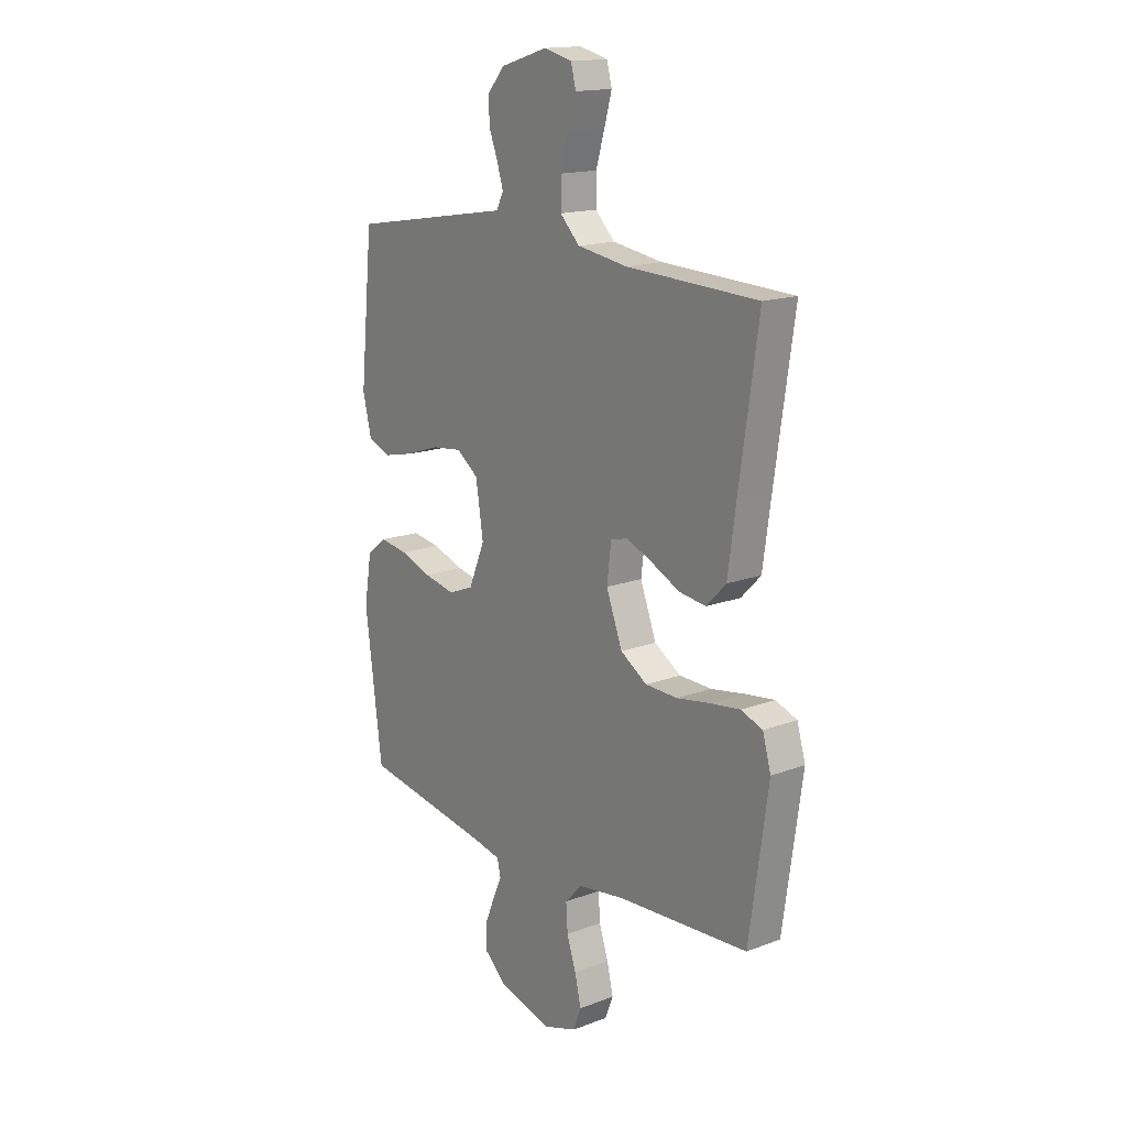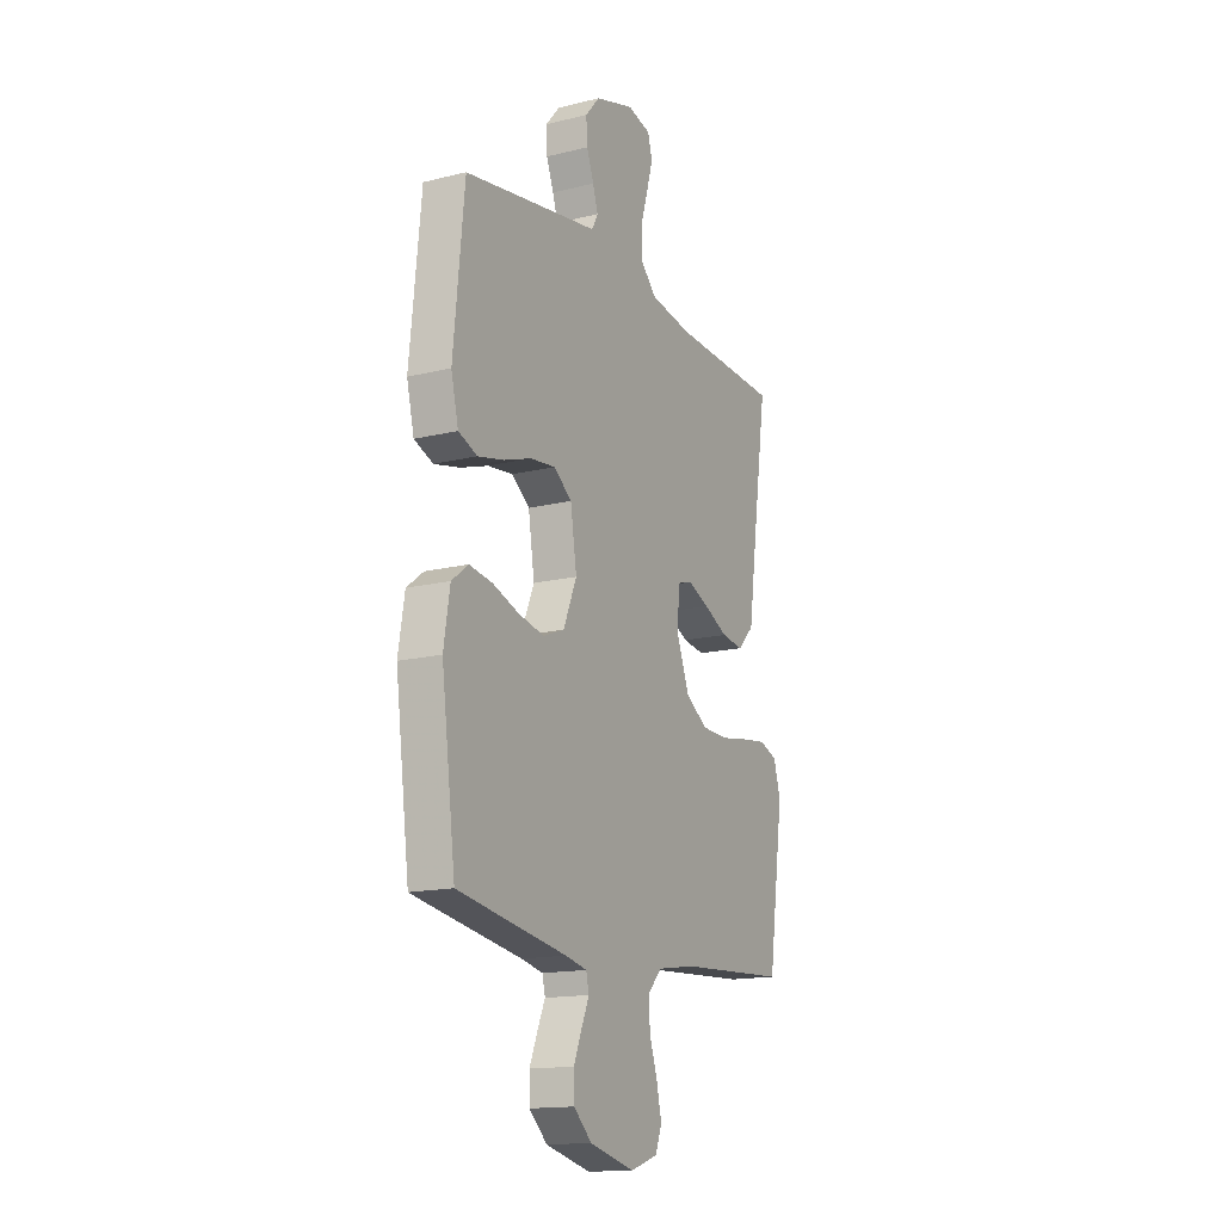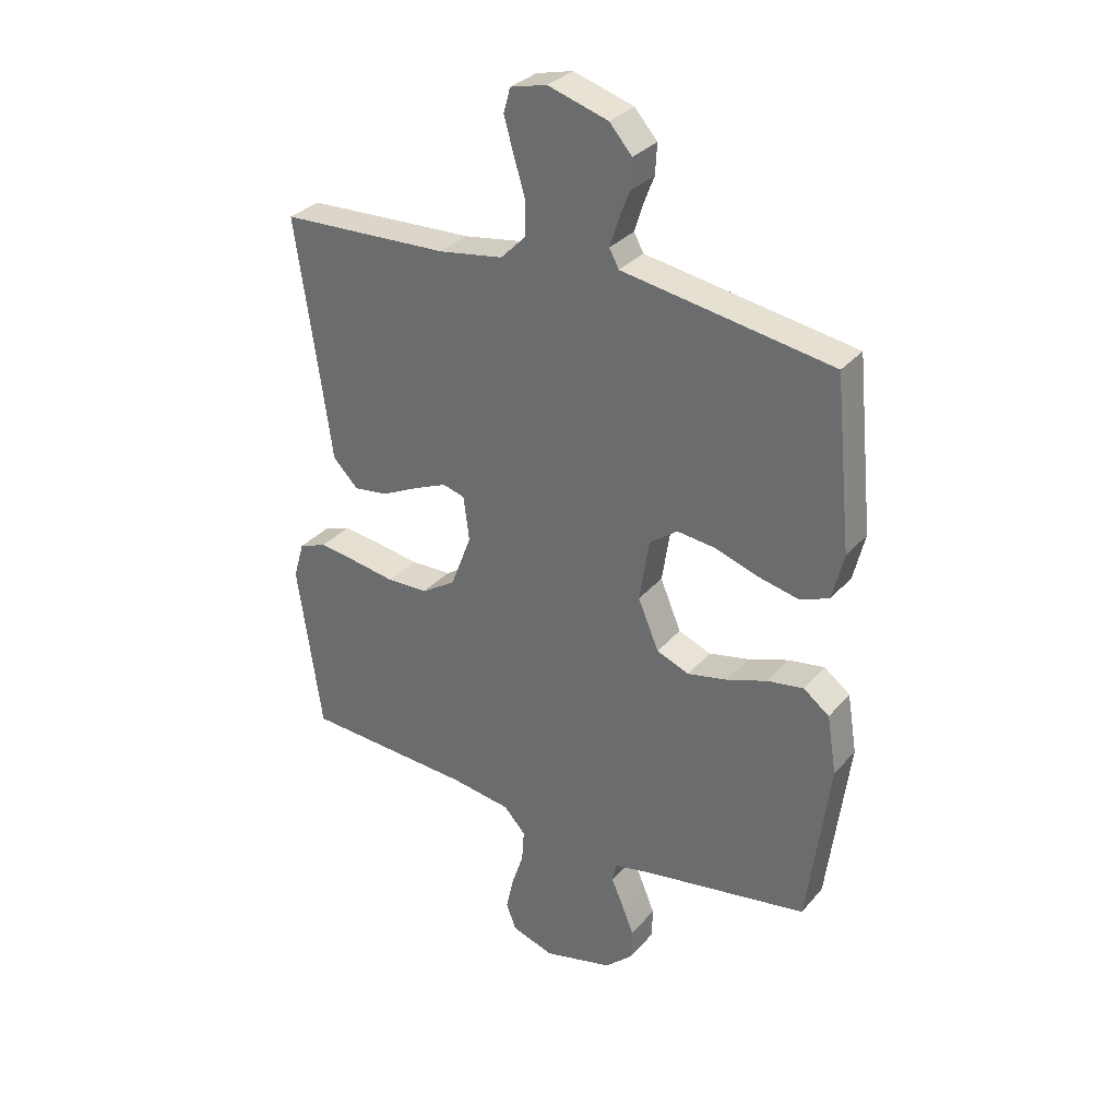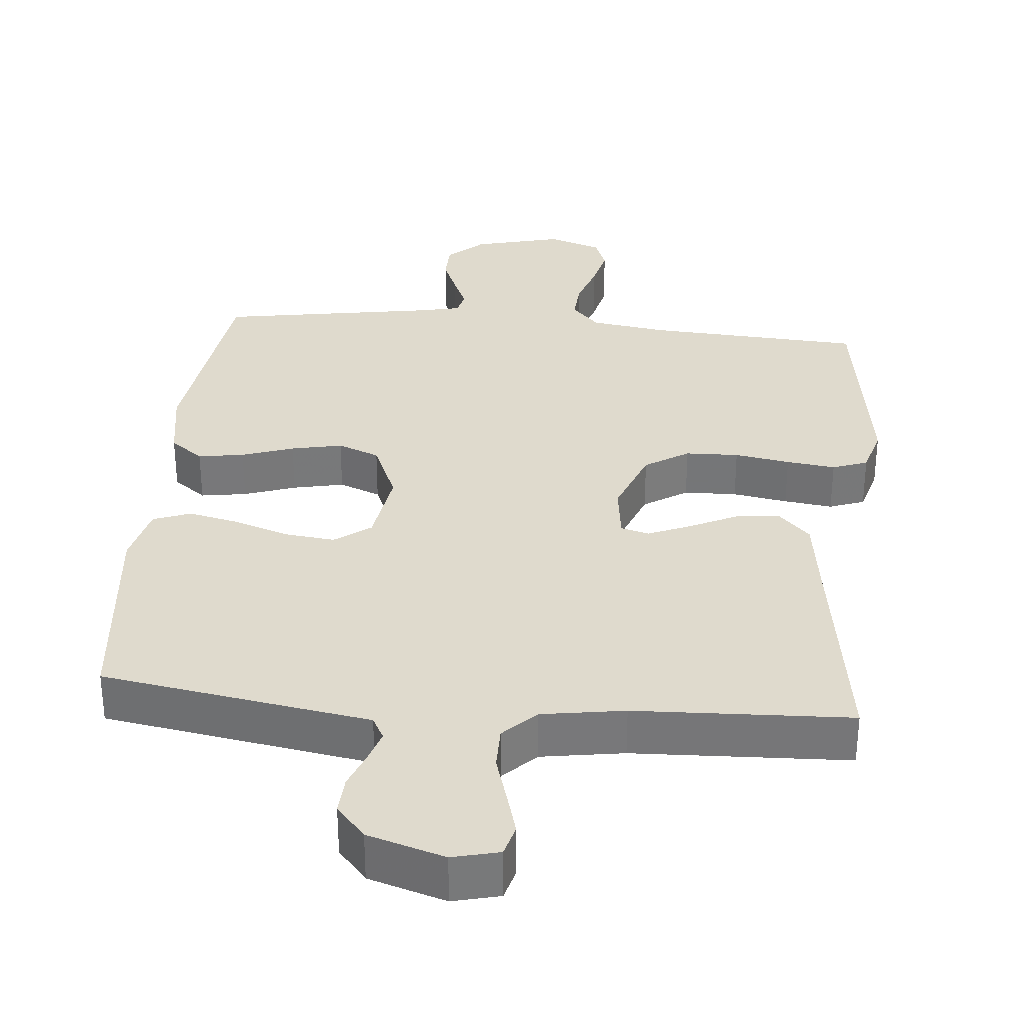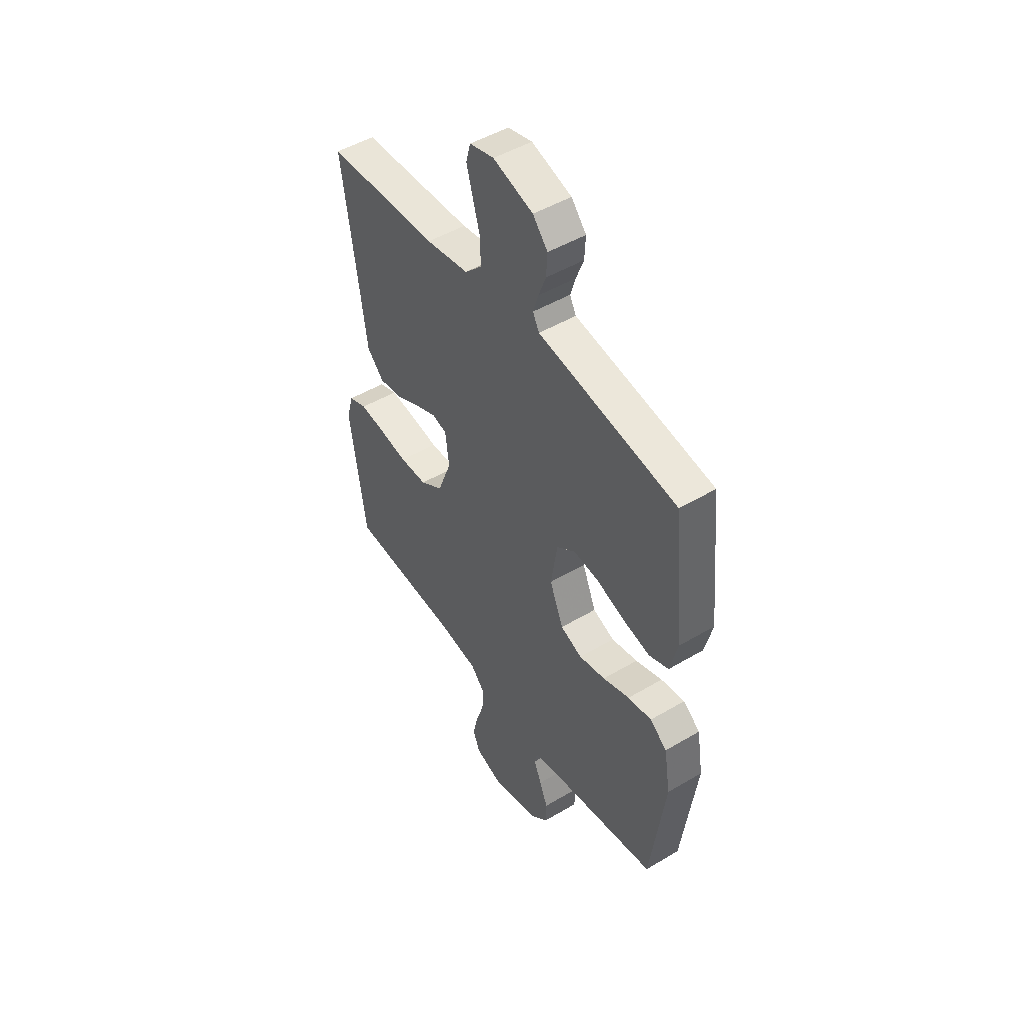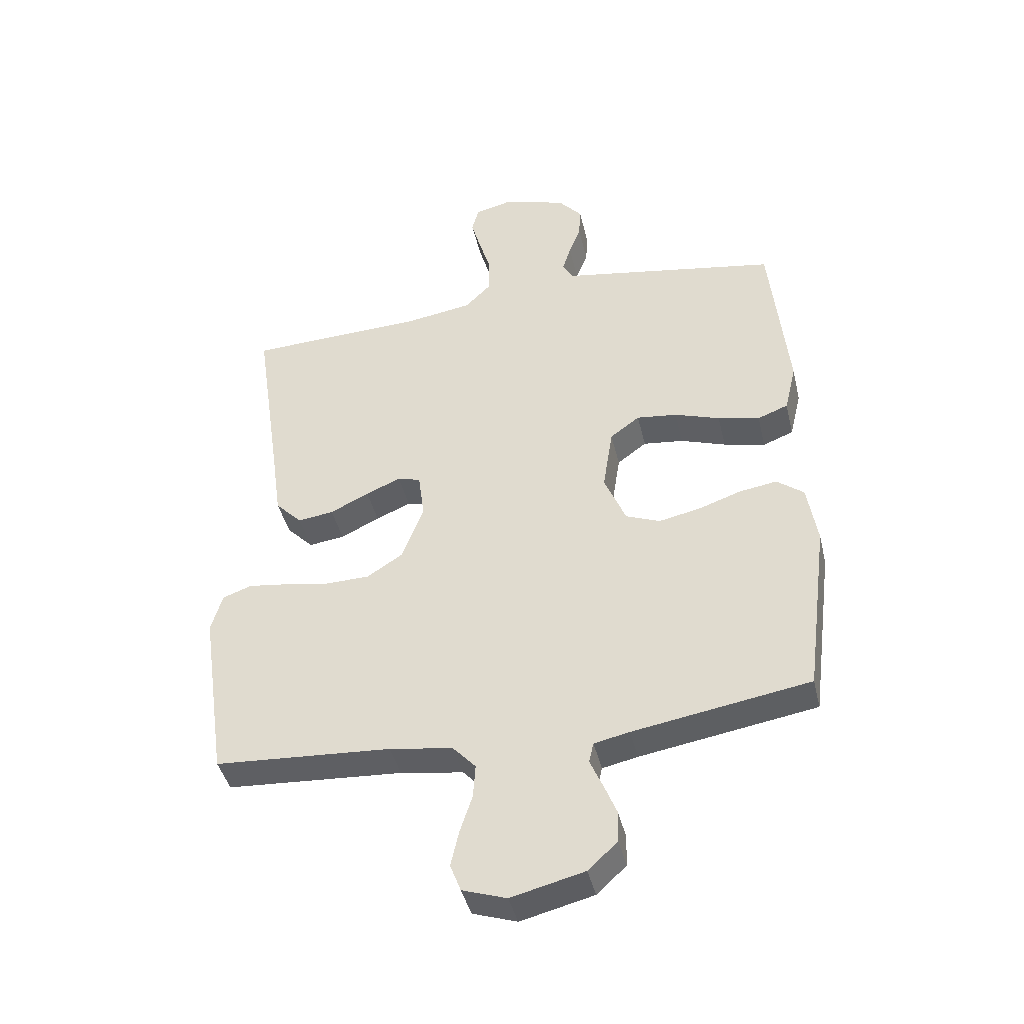
<metadata>
{"format":"obj","ext":"obj","renderer":"f3d","projection":"perspective","resolution":1024,"background":"white","views":[{"elev":16.1,"azim":52.0,"up":"+Z"},{"elev":-15.5,"azim":-62.5,"up":"+Z"},{"elev":31.6,"azim":-146.8,"up":"+Z"},{"elev":32.8,"azim":5.2,"up":"+Y"},{"elev":48.5,"azim":-123.5,"up":"+Z"},{"elev":-42.1,"azim":-166.9,"up":"+Z"}]}
</metadata>
<code>
v -0.5 0.07 0.5
v -0.2 0.07 0.55
v -0.127 0.07 0.562
v -0.11 0.07 0.594
v -0.124 0.07 0.639
v -0.144 0.07 0.691
v -0.147 0.07 0.744
v -0.107 0.07 0.79
v 0 0.07 0.823
v 0.065 0.07 0.807
v 0.077 0.07 0.763
v 0.06 0.07 0.703
v 0.04 0.07 0.636
v 0.04 0.07 0.575
v 0.085 0.07 0.53
v 0.2 0.07 0.512
v 0.5 0.07 0.5
v 0.456 0.07 0.2
v 0.438 0.07 0.071
v 0.393 0.07 0.025
v 0.332 0.07 0.033
v 0.266 0.07 0.065
v 0.207 0.07 0.09
v 0.168 0.07 0.079
v 0.158 0.07 0
v 0.195 0.07 -0.097
v 0.256 0.07 -0.136
v 0.33 0.07 -0.138
v 0.407 0.07 -0.125
v 0.475 0.07 -0.116
v 0.524 0.07 -0.134
v 0.543 0.07 -0.2
v 0.5 0.07 -0.5
v 0.2 0.07 -0.518
v 0.093 0.07 -0.534
v 0.054 0.07 -0.576
v 0.058 0.07 -0.634
v 0.079 0.07 -0.697
v 0.093 0.07 -0.758
v 0.075 0.07 -0.805
v 0 0.07 -0.83
v -0.124 0.07 -0.799
v -0.174 0.07 -0.753
v -0.175 0.07 -0.699
v -0.153 0.07 -0.645
v -0.132 0.07 -0.597
v -0.14 0.07 -0.563
v -0.2 0.07 -0.55
v -0.5 0.07 -0.5
v -0.539 0.07 -0.2
v -0.522 0.07 -0.096
v -0.476 0.07 -0.061
v -0.412 0.07 -0.071
v -0.34 0.07 -0.096
v -0.269 0.07 -0.111
v -0.211 0.07 -0.088
v -0.174 0.07 0
v -0.191 0.07 0.11
v -0.241 0.07 0.147
v -0.31 0.07 0.139
v -0.387 0.07 0.113
v -0.458 0.07 0.097
v -0.51 0.07 0.117
v -0.53 0.07 0.2
v -0.5 0 0.5
v -0.2 0 0.55
v -0.127 0 0.562
v -0.11 0 0.594
v -0.124 0 0.639
v -0.144 0 0.691
v -0.147 0 0.744
v -0.107 0 0.79
v 0 0 0.823
v 0.065 0 0.807
v 0.077 0 0.763
v 0.06 0 0.703
v 0.04 0 0.636
v 0.04 0 0.575
v 0.085 0 0.53
v 0.2 0 0.512
v 0.5 0 0.5
v 0.456 0 0.2
v 0.438 0 0.071
v 0.393 0 0.025
v 0.332 0 0.033
v 0.266 0 0.065
v 0.207 0 0.09
v 0.168 0 0.079
v 0.158 0 0
v 0.195 0 -0.097
v 0.256 0 -0.136
v 0.33 0 -0.138
v 0.407 0 -0.125
v 0.475 0 -0.116
v 0.524 0 -0.134
v 0.543 0 -0.2
v 0.5 0 -0.5
v 0.2 0 -0.518
v 0.093 0 -0.534
v 0.054 0 -0.576
v 0.058 0 -0.634
v 0.079 0 -0.697
v 0.093 0 -0.758
v 0.075 0 -0.805
v 0 0 -0.83
v -0.124 0 -0.799
v -0.174 0 -0.753
v -0.175 0 -0.699
v -0.153 0 -0.645
v -0.132 0 -0.597
v -0.14 0 -0.563
v -0.2 0 -0.55
v -0.5 0 -0.5
v -0.539 0 -0.2
v -0.522 0 -0.096
v -0.476 0 -0.061
v -0.412 0 -0.071
v -0.34 0 -0.096
v -0.269 0 -0.111
v -0.211 0 -0.088
v -0.174 0 0
v -0.191 0 0.11
v -0.241 0 0.147
v -0.31 0 0.139
v -0.387 0 0.113
v -0.458 0 0.097
v -0.51 0 0.117
v -0.53 0 0.2
f 1 2 3
f 64 1 3
f 63 64 3
f 62 63 3
f 61 62 3
f 60 61 3
f 59 60 3 4
f 58 59 4
f 57 58 4
f 52 53 54
f 51 52 54
f 50 51 54
f 49 50 54
f 48 49 54
f 47 48 54 55
f 44 45 46
f 43 44 46
f 42 43 46
f 41 42 46
f 40 41 46
f 39 40 46
f 38 39 46
f 37 38 46
f 36 37 46 47
f 47 55 56
f 36 47 56
f 35 36 56
f 32 33 34
f 31 32 34
f 30 31 34
f 29 30 34
f 28 29 34
f 27 28 34 35
f 20 21 22
f 19 20 22
f 18 19 22
f 18 22 23
f 17 18 23
f 16 17 23
f 15 16 23 24
f 11 12 13
f 10 11 13
f 9 10 13
f 8 9 13
f 7 8 13
f 6 7 13
f 5 6 13
f 4 5 13 14
f 15 24 25
f 14 15 25
f 4 14 25
f 57 4 25
f 35 56 57
f 27 35 57
f 26 27 57
f 25 26 57
f 67 66 65
f 67 65 128
f 67 128 127
f 67 127 126
f 67 126 125
f 67 125 124
f 68 67 124 123
f 68 123 122
f 68 122 121
f 118 117 116
f 118 116 115
f 118 115 114
f 118 114 113
f 118 113 112
f 119 118 112 111
f 110 109 108
f 110 108 107
f 110 107 106
f 110 106 105
f 110 105 104
f 110 104 103
f 110 103 102
f 110 102 101
f 111 110 101 100
f 120 119 111
f 120 111 100
f 120 100 99
f 98 97 96
f 98 96 95
f 98 95 94
f 98 94 93
f 98 93 92
f 99 98 92 91
f 86 85 84
f 86 84 83
f 86 83 82
f 87 86 82
f 87 82 81
f 87 81 80
f 88 87 80 79
f 77 76 75
f 77 75 74
f 77 74 73
f 77 73 72
f 77 72 71
f 77 71 70
f 77 70 69
f 78 77 69 68
f 89 88 79
f 89 79 78
f 89 78 68
f 89 68 121
f 121 120 99
f 121 99 91
f 121 91 90
f 121 90 89
f 1 65 66 2
f 2 66 67 3
f 3 67 68 4
f 4 68 69 5
f 5 69 70 6
f 6 70 71 7
f 7 71 72 8
f 8 72 73 9
f 9 73 74 10
f 10 74 75 11
f 11 75 76 12
f 12 76 77 13
f 13 77 78 14
f 14 78 79 15
f 15 79 80 16
f 16 80 81 17
f 17 81 82 18
f 18 82 83 19
f 19 83 84 20
f 20 84 85 21
f 21 85 86 22
f 22 86 87 23
f 23 87 88 24
f 24 88 89 25
f 25 89 90 26
f 26 90 91 27
f 27 91 92 28
f 28 92 93 29
f 29 93 94 30
f 30 94 95 31
f 31 95 96 32
f 32 96 97 33
f 33 97 98 34
f 34 98 99 35
f 35 99 100 36
f 36 100 101 37
f 37 101 102 38
f 38 102 103 39
f 39 103 104 40
f 40 104 105 41
f 41 105 106 42
f 42 106 107 43
f 43 107 108 44
f 44 108 109 45
f 45 109 110 46
f 46 110 111 47
f 47 111 112 48
f 48 112 113 49
f 49 113 114 50
f 50 114 115 51
f 51 115 116 52
f 52 116 117 53
f 53 117 118 54
f 54 118 119 55
f 55 119 120 56
f 56 120 121 57
f 57 121 122 58
f 58 122 123 59
f 59 123 124 60
f 60 124 125 61
f 61 125 126 62
f 62 126 127 63
f 63 127 128 64
f 64 128 65 1

</code>
